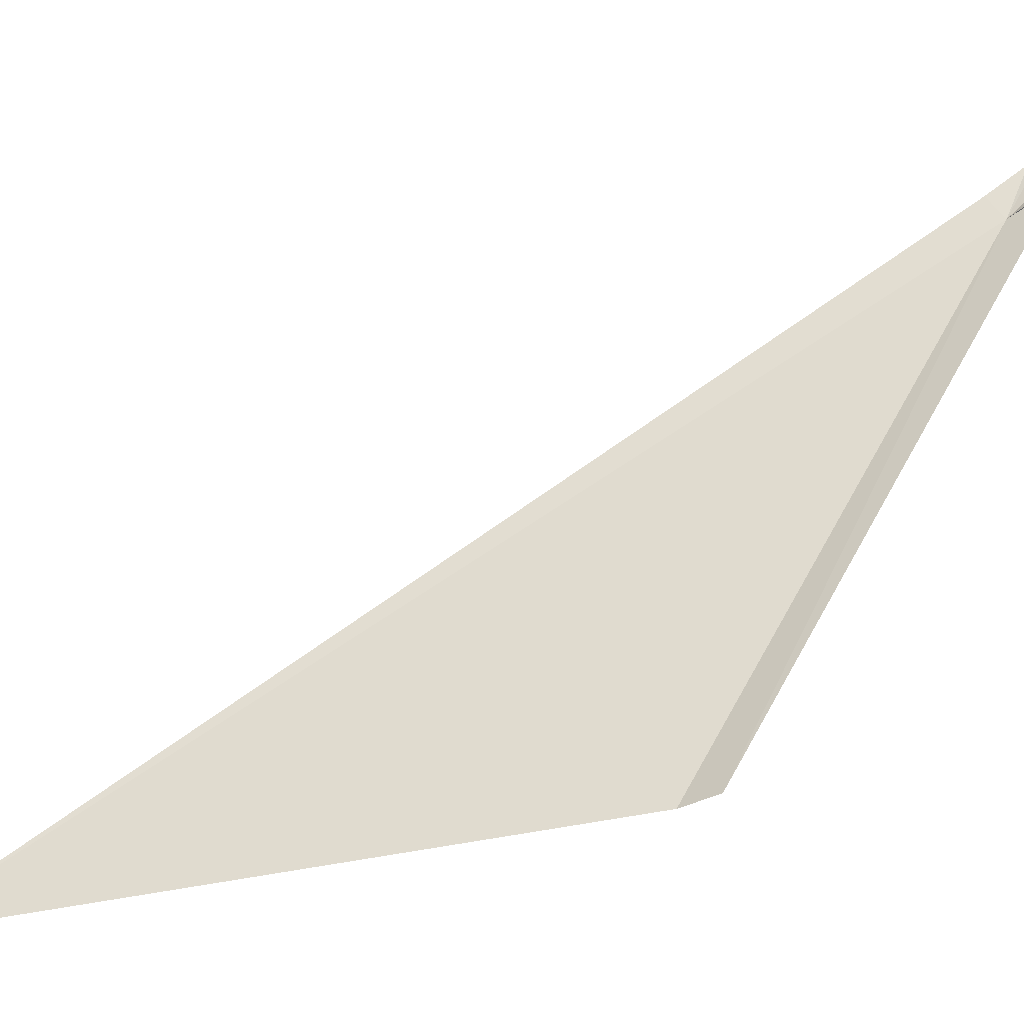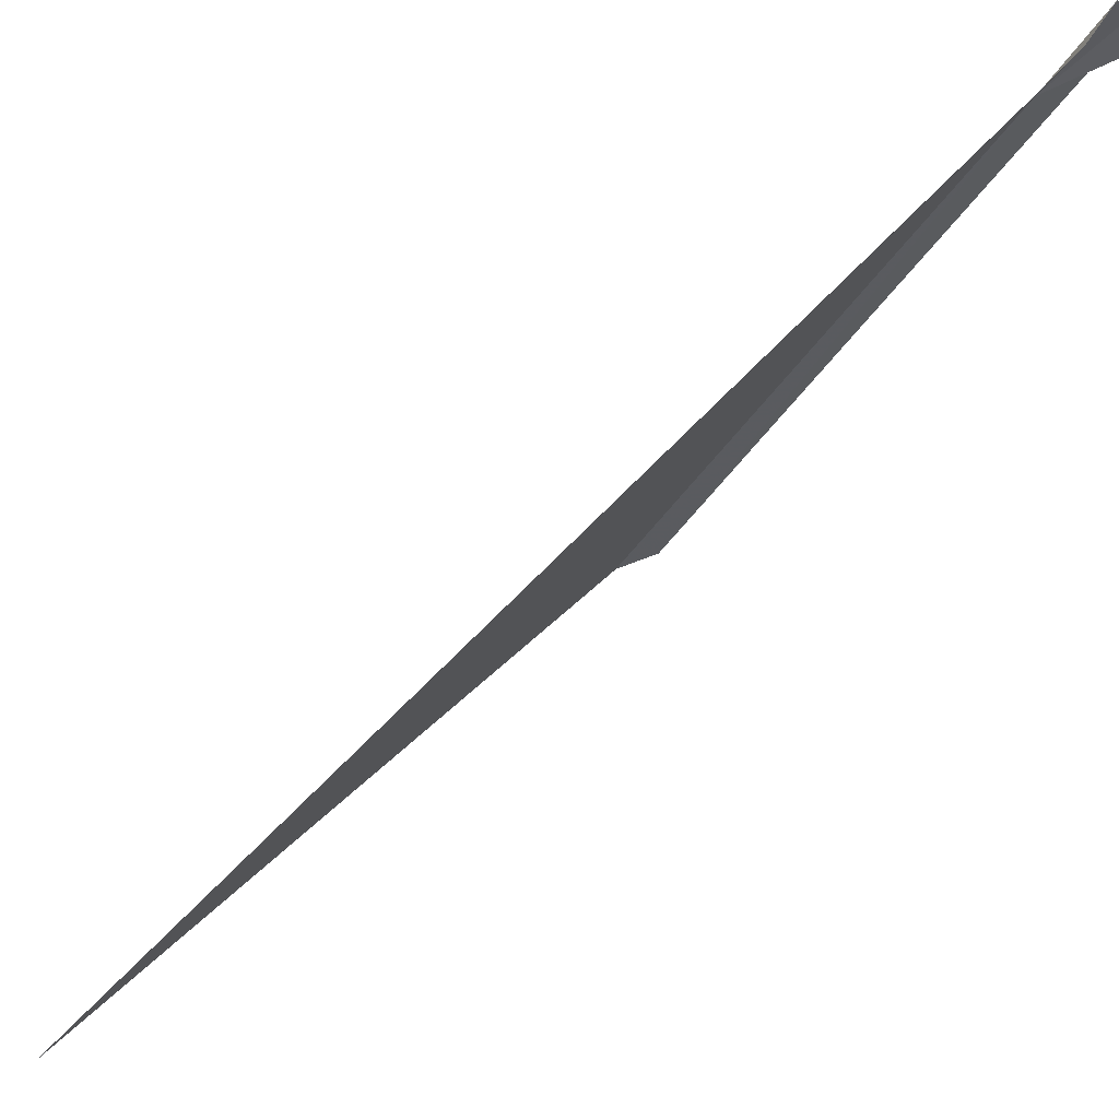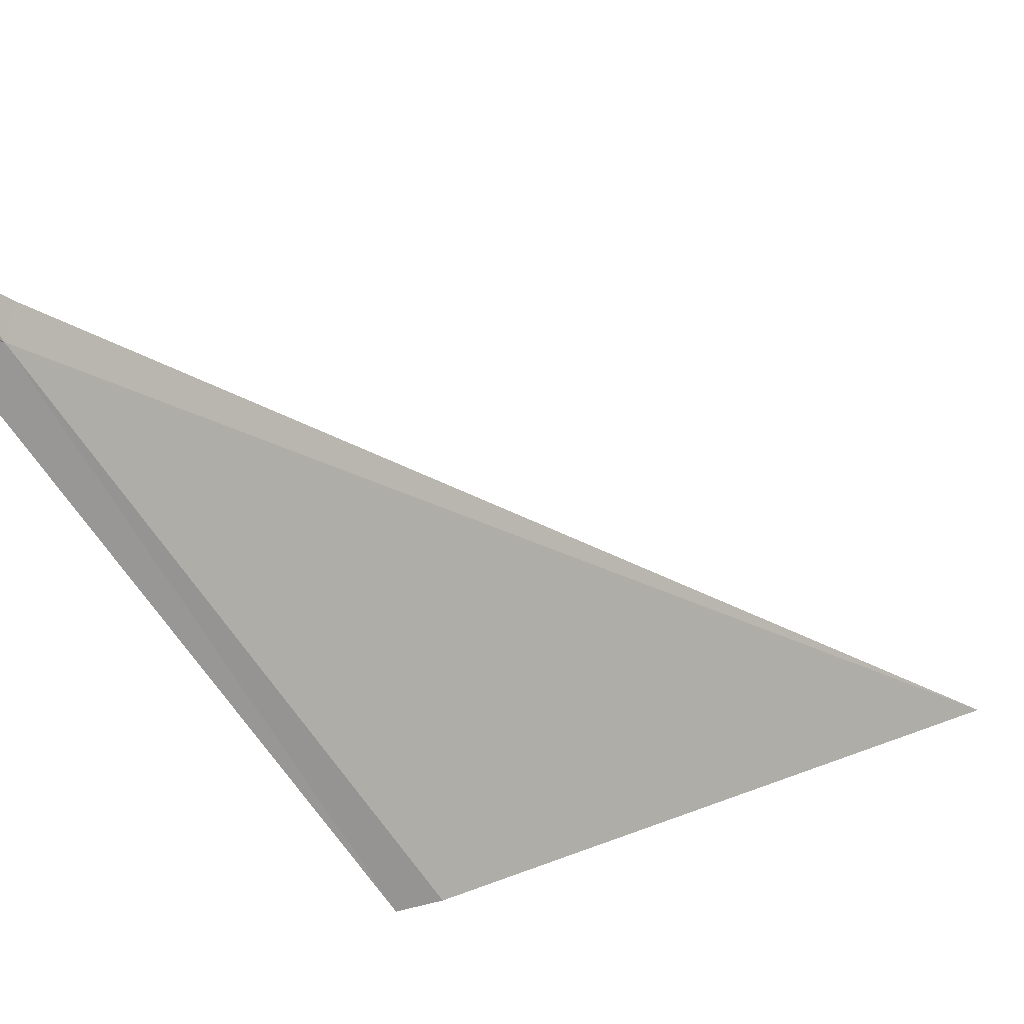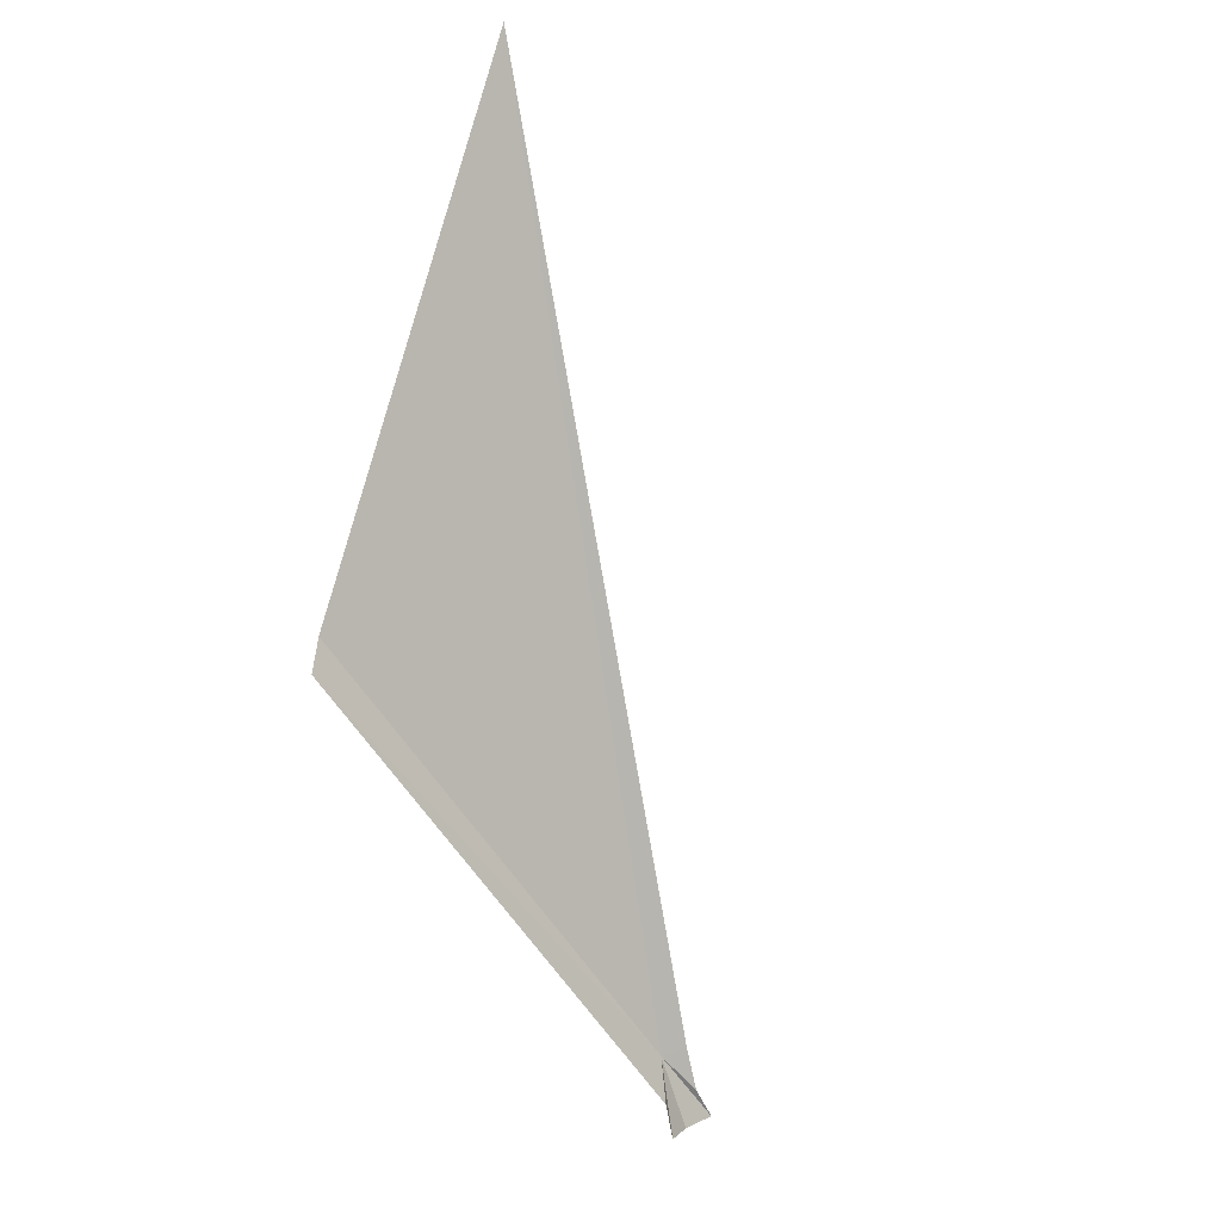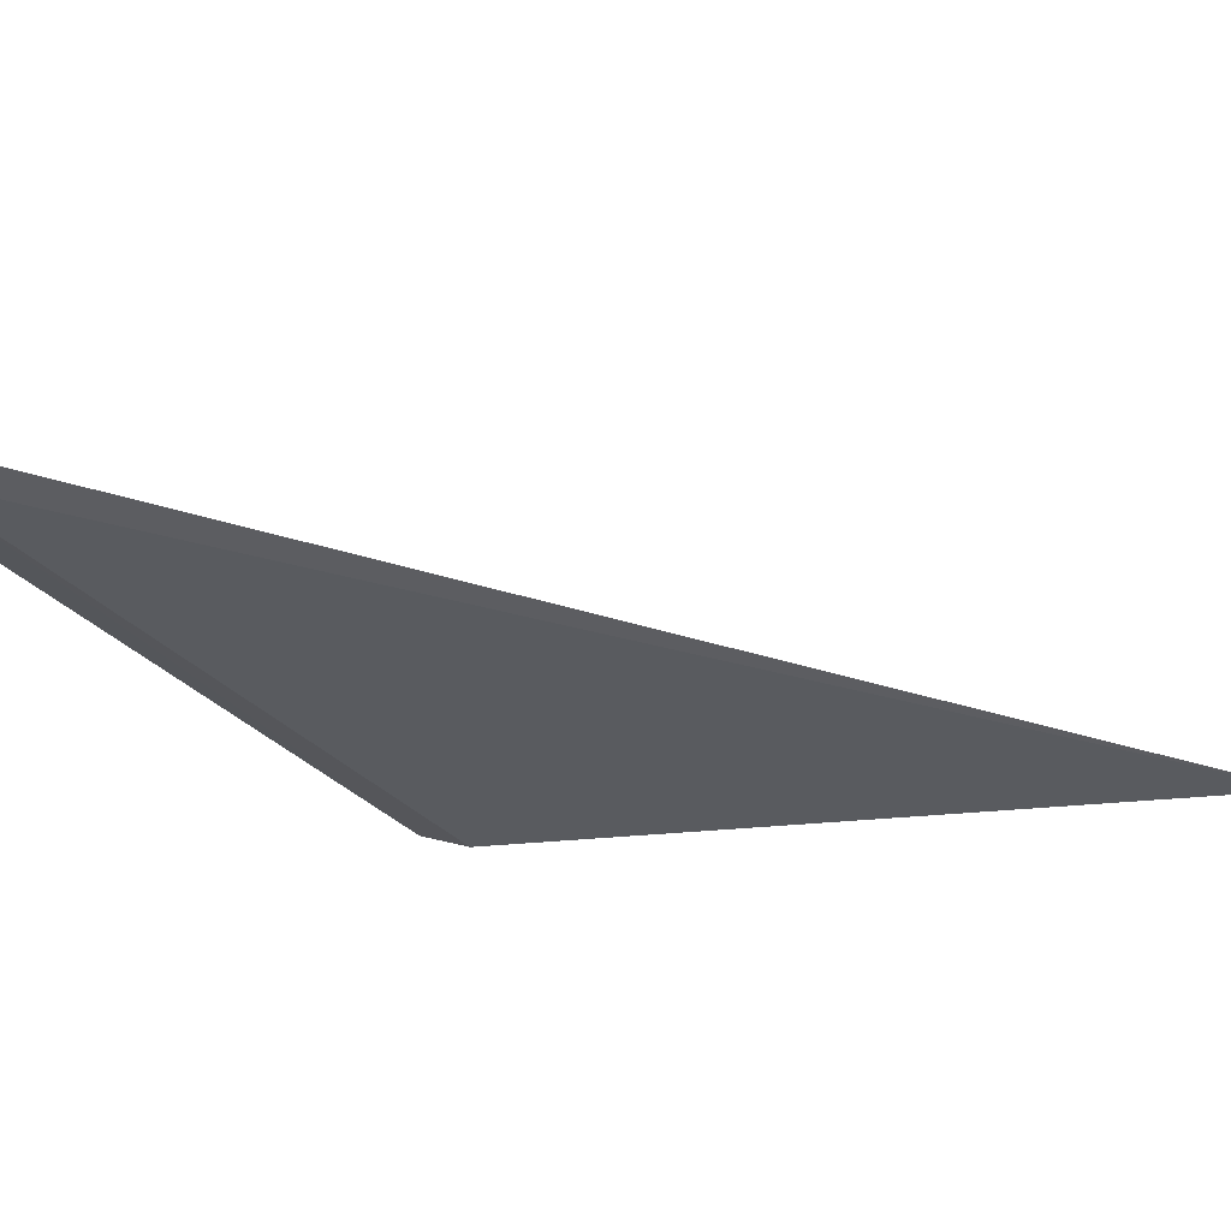
<metadata>
{"format":"obj","ext":"obj","renderer":"f3d","projection":"perspective","resolution":1024,"background":"white","views":[{"elev":-46.3,"azim":-51.8,"up":"+Z"},{"elev":67.2,"azim":-108.2,"up":"+Z"},{"elev":19.4,"azim":76.0,"up":"+Z"},{"elev":-22.5,"azim":-133.0,"up":"+Y"},{"elev":66.5,"azim":110.0,"up":"+Z"}]}
</metadata>
<code>
v 79.48 121.8 13.38
v 79.4 121.8 13.54
v 77.56 127.3 10.26
v 79.52 121.5 13.46
v 79.17 123.5 10.24
v 79.14 123.8 10.26
v 79.48 121.6 13.7
v 79.54 121.5 13.9
v 79.56 121.4 13.68
v 79.51 121.3 13.5
f 1 3 2
f 1 4 5
f 1 5 6
f 1 6 3
f 1 2 7
f 1 7 8
f 1 8 9
f 1 9 10
f 1 10 4

</code>
